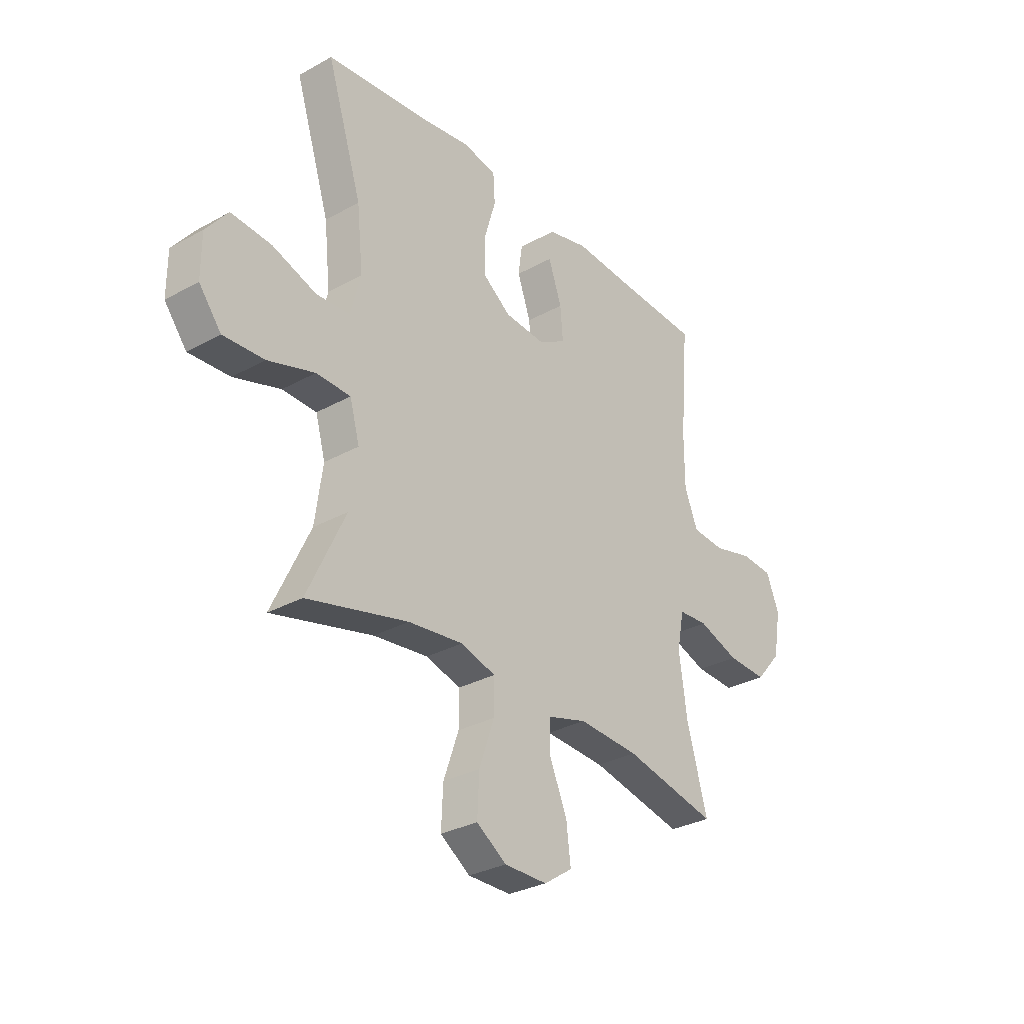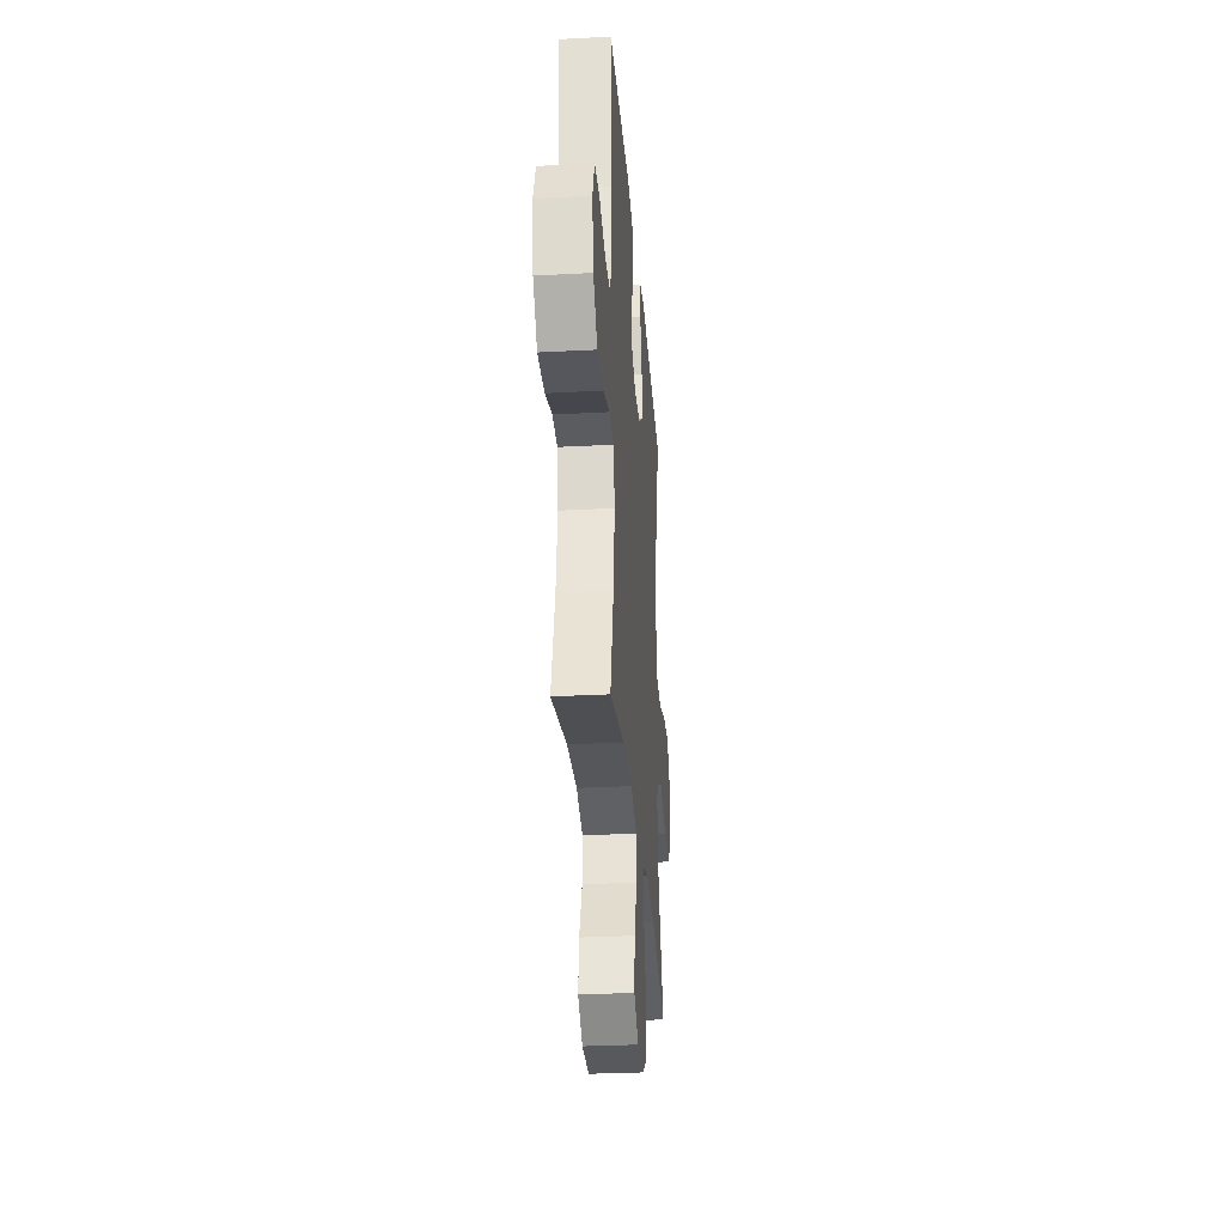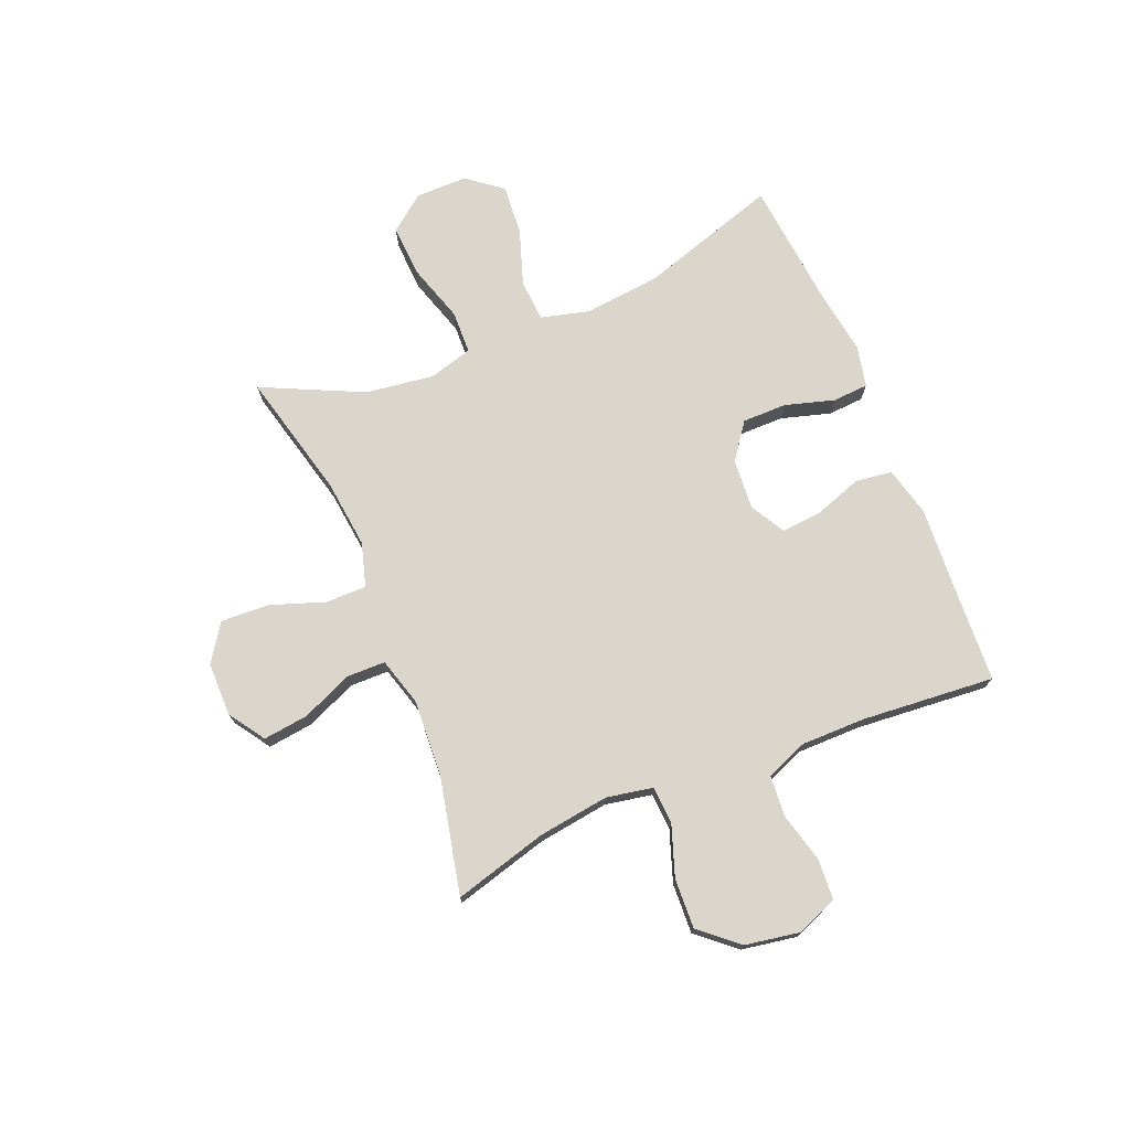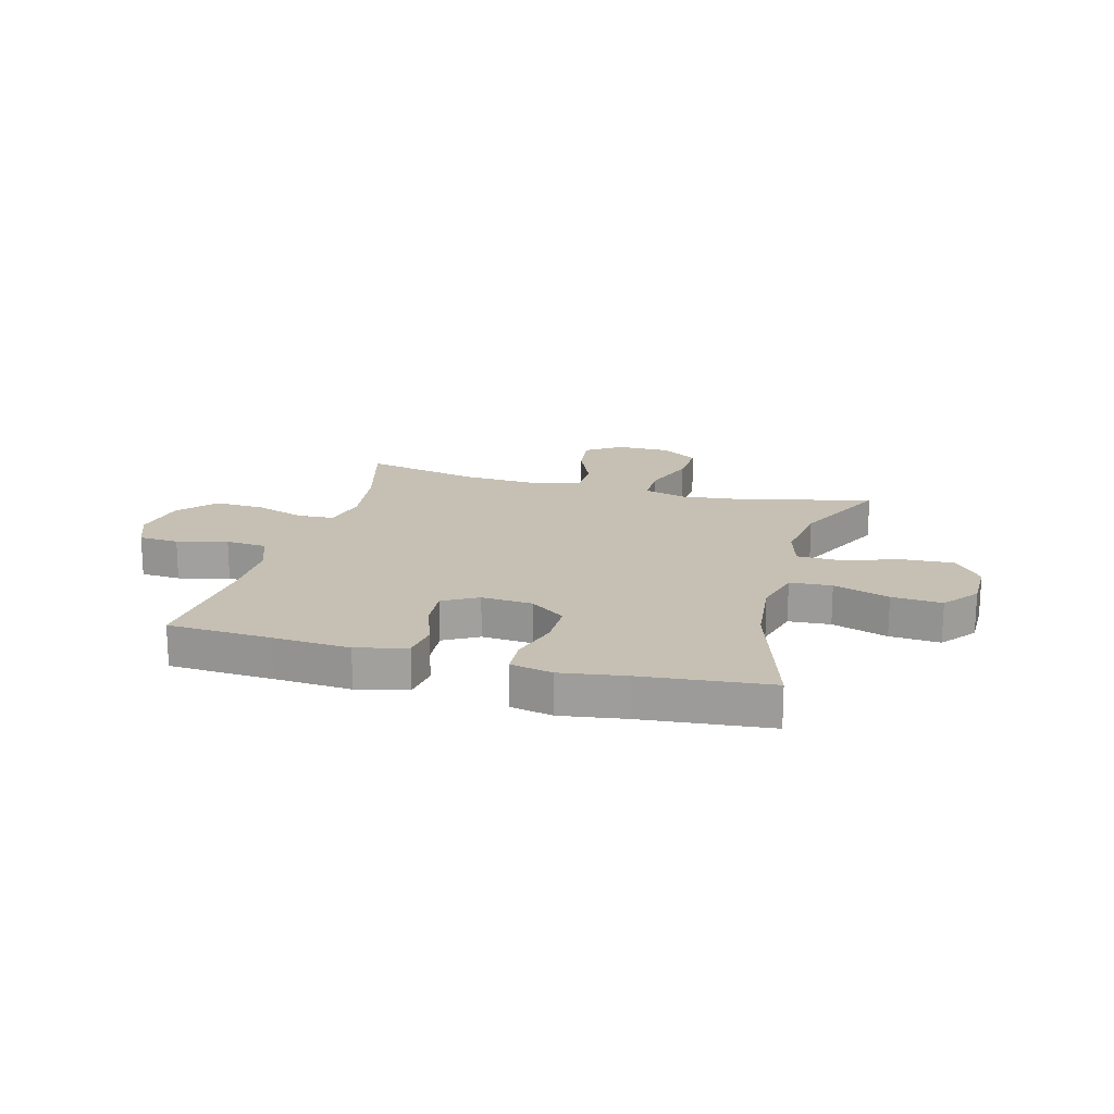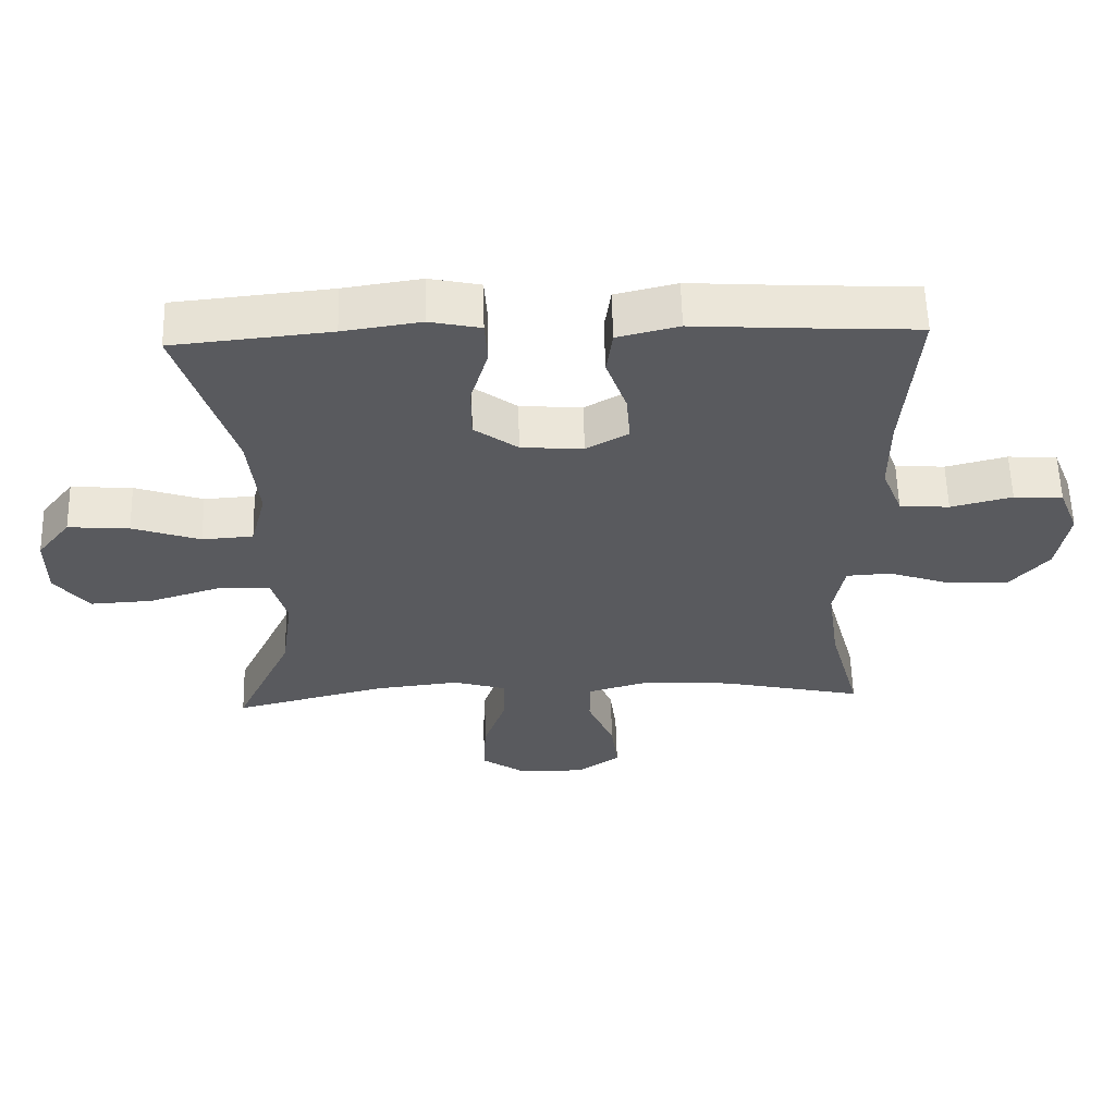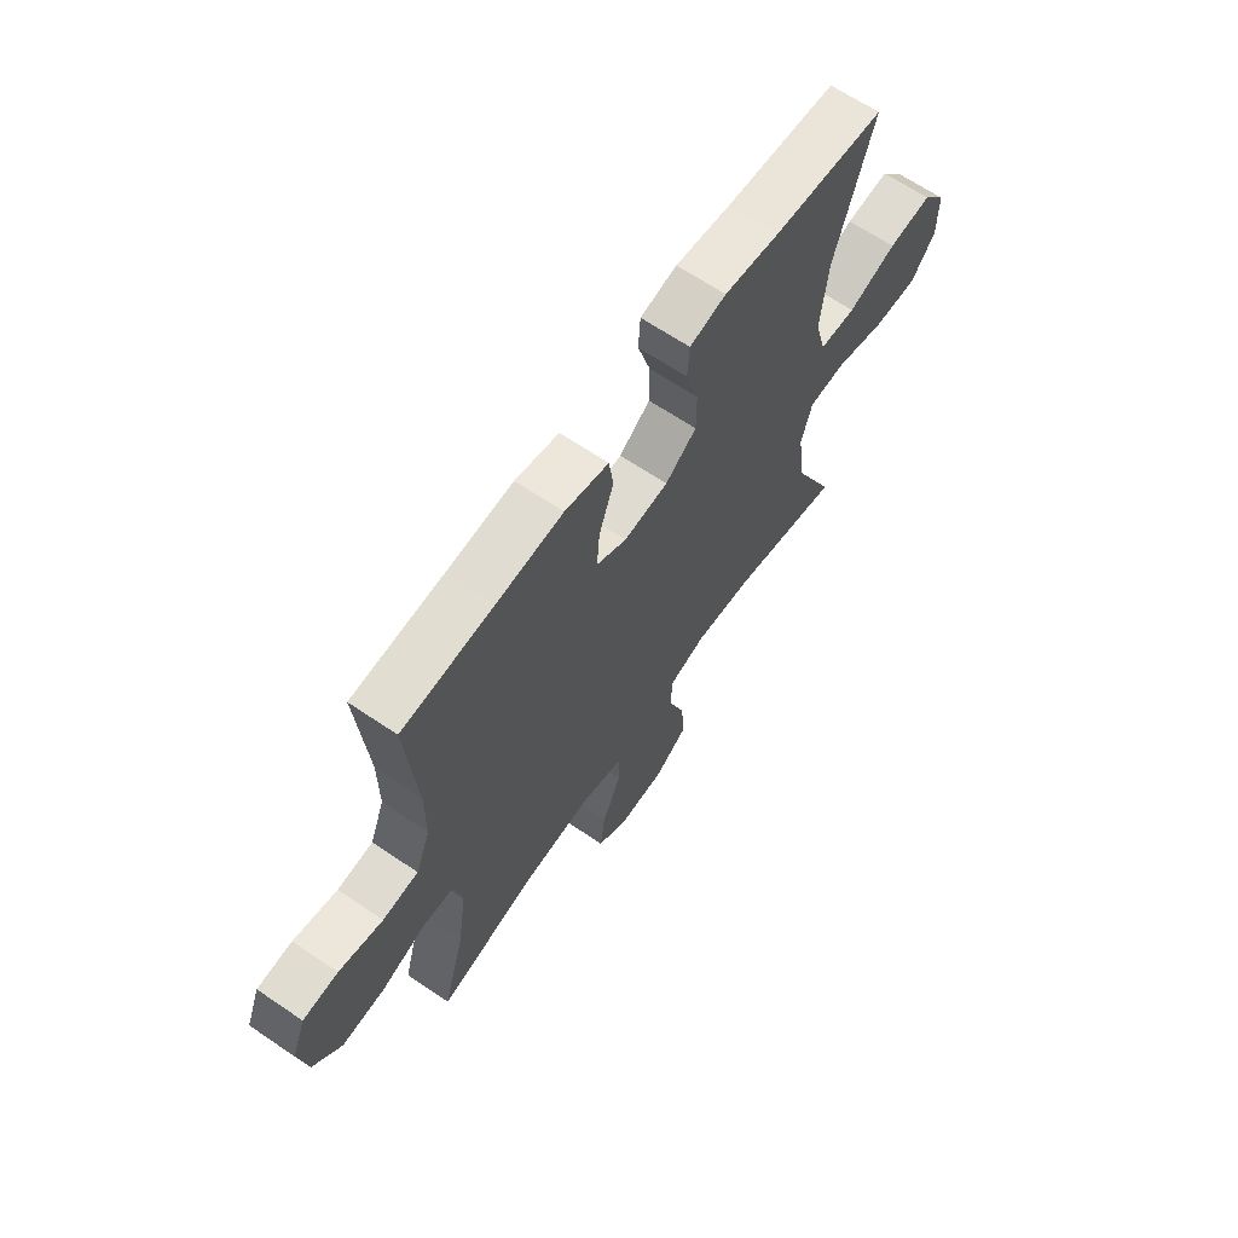
<metadata>
{"format":"obj","ext":"obj","renderer":"f3d","projection":"perspective","resolution":1024,"background":"white","views":[{"elev":-30.7,"azim":128.6,"up":"+Z"},{"elev":-30.2,"azim":-85.6,"up":"+Z"},{"elev":73.8,"azim":-112.4,"up":"+Y"},{"elev":18.1,"azim":15.2,"up":"+Y"},{"elev":58.6,"azim":178.5,"up":"+Z"},{"elev":65.3,"azim":-55.7,"up":"+Z"}]}
</metadata>
<code>
v -0.5 0.07 0.5
v -0.313 0.07 0.51
v -0.177 0.07 0.519
v -0.087 0.07 0.497
v -0.078 0.07 0.431
v -0.108 0.07 0.346
v -0.114 0.07 0.273
v -0.052 0.07 0.238
v 0.039 0.07 0.245
v 0.103 0.07 0.292
v 0.103 0.07 0.372
v 0.077 0.07 0.46
v 0.081 0.07 0.524
v 0.156 0.07 0.54
v 0.27 0.07 0.523
v 0.5 0.07 0.5
v 0.421 0.07 0.25
v 0.407 0.07 0.115
v 0.43 0.07 0.028
v 0.505 0.07 0.023
v 0.605 0.07 0.057
v 0.695 0.07 0.064
v 0.744 0.07 0.002
v 0.744 0.07 -0.091
v 0.694 0.07 -0.155
v 0.602 0.07 -0.15
v 0.497 0.07 -0.117
v 0.42 0.07 -0.119
v 0.398 0.07 -0.198
v 0.415 0.07 -0.32
v 0.5 0.07 -0.5
v 0.274 0.07 -0.444
v 0.151 0.07 -0.43
v 0.073 0.07 -0.453
v 0.073 0.07 -0.526
v 0.107 0.07 -0.623
v 0.111 0.07 -0.71
v 0.044 0.07 -0.755
v -0.052 0.07 -0.755
v -0.116 0.07 -0.712
v -0.106 0.07 -0.631
v -0.067 0.07 -0.54
v -0.068 0.07 -0.471
v -0.155 0.07 -0.446
v -0.291 0.07 -0.454
v -0.5 0.07 -0.5
v -0.454 0.07 -0.333
v -0.436 0.07 -0.205
v -0.452 0.07 -0.122
v -0.518 0.07 -0.118
v -0.61 0.07 -0.15
v -0.699 0.07 -0.154
v -0.757 0.07 -0.087
v -0.774 0.07 0.012
v -0.745 0.07 0.084
v -0.673 0.07 0.089
v -0.583 0.07 0.066
v -0.51 0.07 0.072
v -0.48 0.07 0.147
v -0.48 0.07 0.262
v -0.5 0 0.5
v -0.313 0 0.51
v -0.177 0 0.519
v -0.087 0 0.497
v -0.078 0 0.431
v -0.108 0 0.346
v -0.114 0 0.273
v -0.052 0 0.238
v 0.039 0 0.245
v 0.103 0 0.292
v 0.103 0 0.372
v 0.077 0 0.46
v 0.081 0 0.524
v 0.156 0 0.54
v 0.27 0 0.523
v 0.5 0 0.5
v 0.421 0 0.25
v 0.407 0 0.115
v 0.43 0 0.028
v 0.505 0 0.023
v 0.605 0 0.057
v 0.695 0 0.064
v 0.744 0 0.002
v 0.744 0 -0.091
v 0.694 0 -0.155
v 0.602 0 -0.15
v 0.497 0 -0.117
v 0.42 0 -0.119
v 0.398 0 -0.198
v 0.415 0 -0.32
v 0.5 0 -0.5
v 0.274 0 -0.444
v 0.151 0 -0.43
v 0.073 0 -0.453
v 0.073 0 -0.526
v 0.107 0 -0.623
v 0.111 0 -0.71
v 0.044 0 -0.755
v -0.052 0 -0.755
v -0.116 0 -0.712
v -0.106 0 -0.631
v -0.067 0 -0.54
v -0.068 0 -0.471
v -0.155 0 -0.446
v -0.291 0 -0.454
v -0.5 0 -0.5
v -0.454 0 -0.333
v -0.436 0 -0.205
v -0.452 0 -0.122
v -0.518 0 -0.118
v -0.61 0 -0.15
v -0.699 0 -0.154
v -0.757 0 -0.087
v -0.774 0 0.012
v -0.745 0 0.084
v -0.673 0 0.089
v -0.583 0 0.066
v -0.51 0 0.072
v -0.48 0 0.147
v -0.48 0 0.262
f 55 56 57
f 54 55 57
f 53 54 57
f 52 53 57
f 51 52 57
f 50 51 57
f 49 50 57 58
f 45 46 47
f 44 45 47 48
f 43 44 48 49
f 40 41 42
f 39 40 42
f 38 39 42
f 37 38 42
f 36 37 42
f 35 36 42
f 34 35 42 43
f 49 58 59
f 43 49 59
f 34 43 59
f 33 34 59
f 25 26 27
f 24 25 27
f 23 24 27
f 22 23 27
f 21 22 27
f 20 21 27
f 19 20 27 28
f 18 19 28 29
f 15 16 17
f 15 17 18
f 14 15 18
f 13 14 18
f 12 13 18
f 11 12 18
f 10 11 18 29
f 4 5 6
f 3 4 6
f 2 3 6
f 2 6 7
f 1 2 7
f 60 1 7
f 60 7 8
f 59 60 8
f 33 59 8
f 32 33 8
f 32 8 9
f 31 32 9
f 30 31 9
f 9 10 29 30
f 117 116 115
f 117 115 114
f 117 114 113
f 117 113 112
f 117 112 111
f 117 111 110
f 118 117 110 109
f 107 106 105
f 108 107 105 104
f 109 108 104 103
f 102 101 100
f 102 100 99
f 102 99 98
f 102 98 97
f 102 97 96
f 102 96 95
f 103 102 95 94
f 119 118 109
f 119 109 103
f 119 103 94
f 119 94 93
f 87 86 85
f 87 85 84
f 87 84 83
f 87 83 82
f 87 82 81
f 87 81 80
f 88 87 80 79
f 89 88 79 78
f 77 76 75
f 78 77 75
f 78 75 74
f 78 74 73
f 78 73 72
f 78 72 71
f 89 78 71 70
f 66 65 64
f 66 64 63
f 66 63 62
f 67 66 62
f 67 62 61
f 67 61 120
f 68 67 120
f 68 120 119
f 68 119 93
f 68 93 92
f 69 68 92
f 69 92 91
f 69 91 90
f 90 89 70 69
f 1 61 62 2
f 2 62 63 3
f 3 63 64 4
f 4 64 65 5
f 5 65 66 6
f 6 66 67 7
f 7 67 68 8
f 8 68 69 9
f 9 69 70 10
f 10 70 71 11
f 11 71 72 12
f 12 72 73 13
f 13 73 74 14
f 14 74 75 15
f 15 75 76 16
f 16 76 77 17
f 17 77 78 18
f 18 78 79 19
f 19 79 80 20
f 20 80 81 21
f 21 81 82 22
f 22 82 83 23
f 23 83 84 24
f 24 84 85 25
f 25 85 86 26
f 26 86 87 27
f 27 87 88 28
f 28 88 89 29
f 29 89 90 30
f 30 90 91 31
f 31 91 92 32
f 32 92 93 33
f 33 93 94 34
f 34 94 95 35
f 35 95 96 36
f 36 96 97 37
f 37 97 98 38
f 38 98 99 39
f 39 99 100 40
f 40 100 101 41
f 41 101 102 42
f 42 102 103 43
f 43 103 104 44
f 44 104 105 45
f 45 105 106 46
f 46 106 107 47
f 47 107 108 48
f 48 108 109 49
f 49 109 110 50
f 50 110 111 51
f 51 111 112 52
f 52 112 113 53
f 53 113 114 54
f 54 114 115 55
f 55 115 116 56
f 56 116 117 57
f 57 117 118 58
f 58 118 119 59
f 59 119 120 60
f 60 120 61 1

</code>
